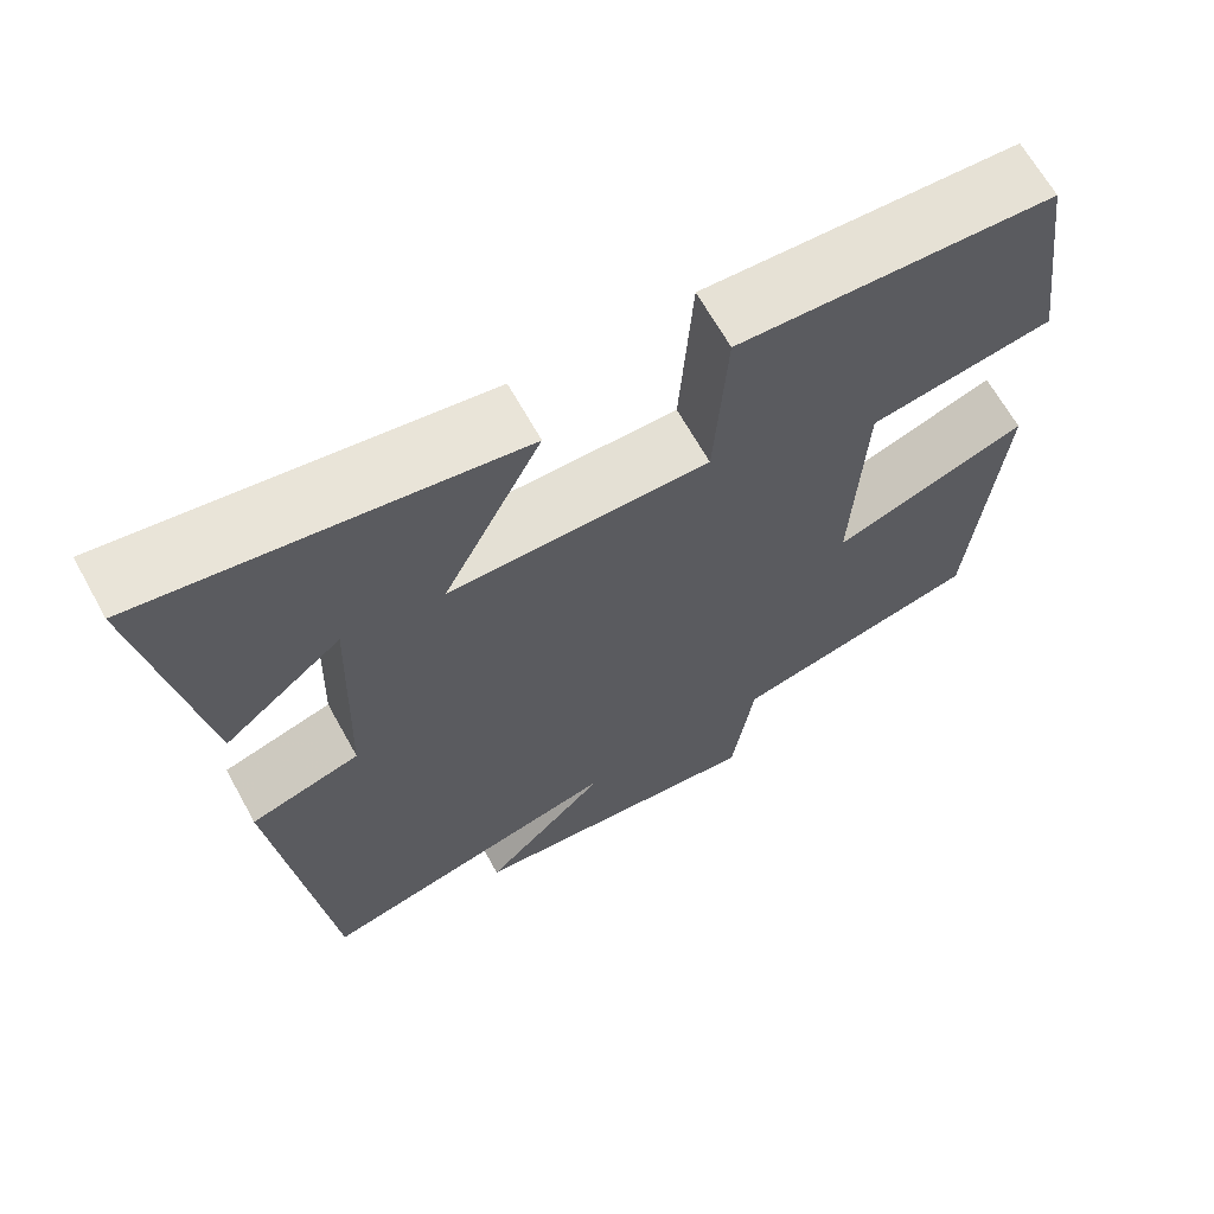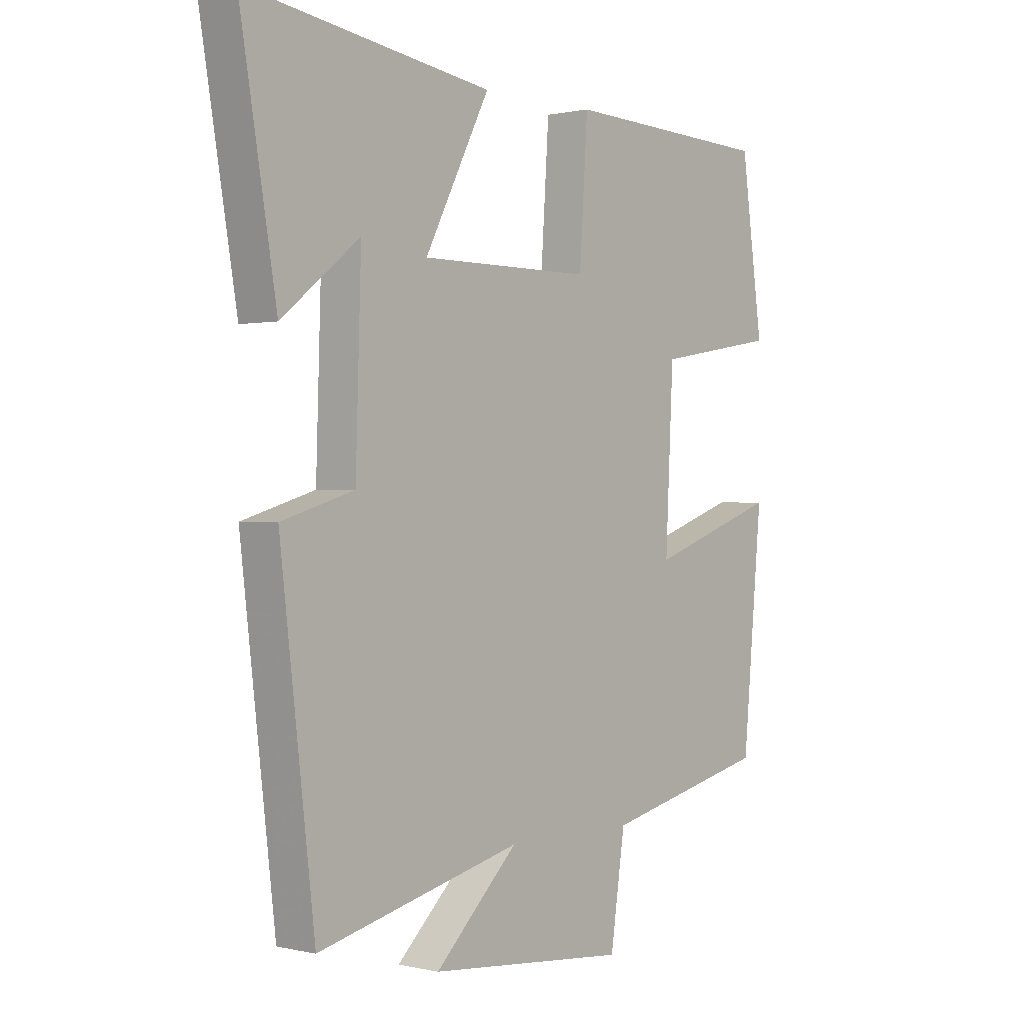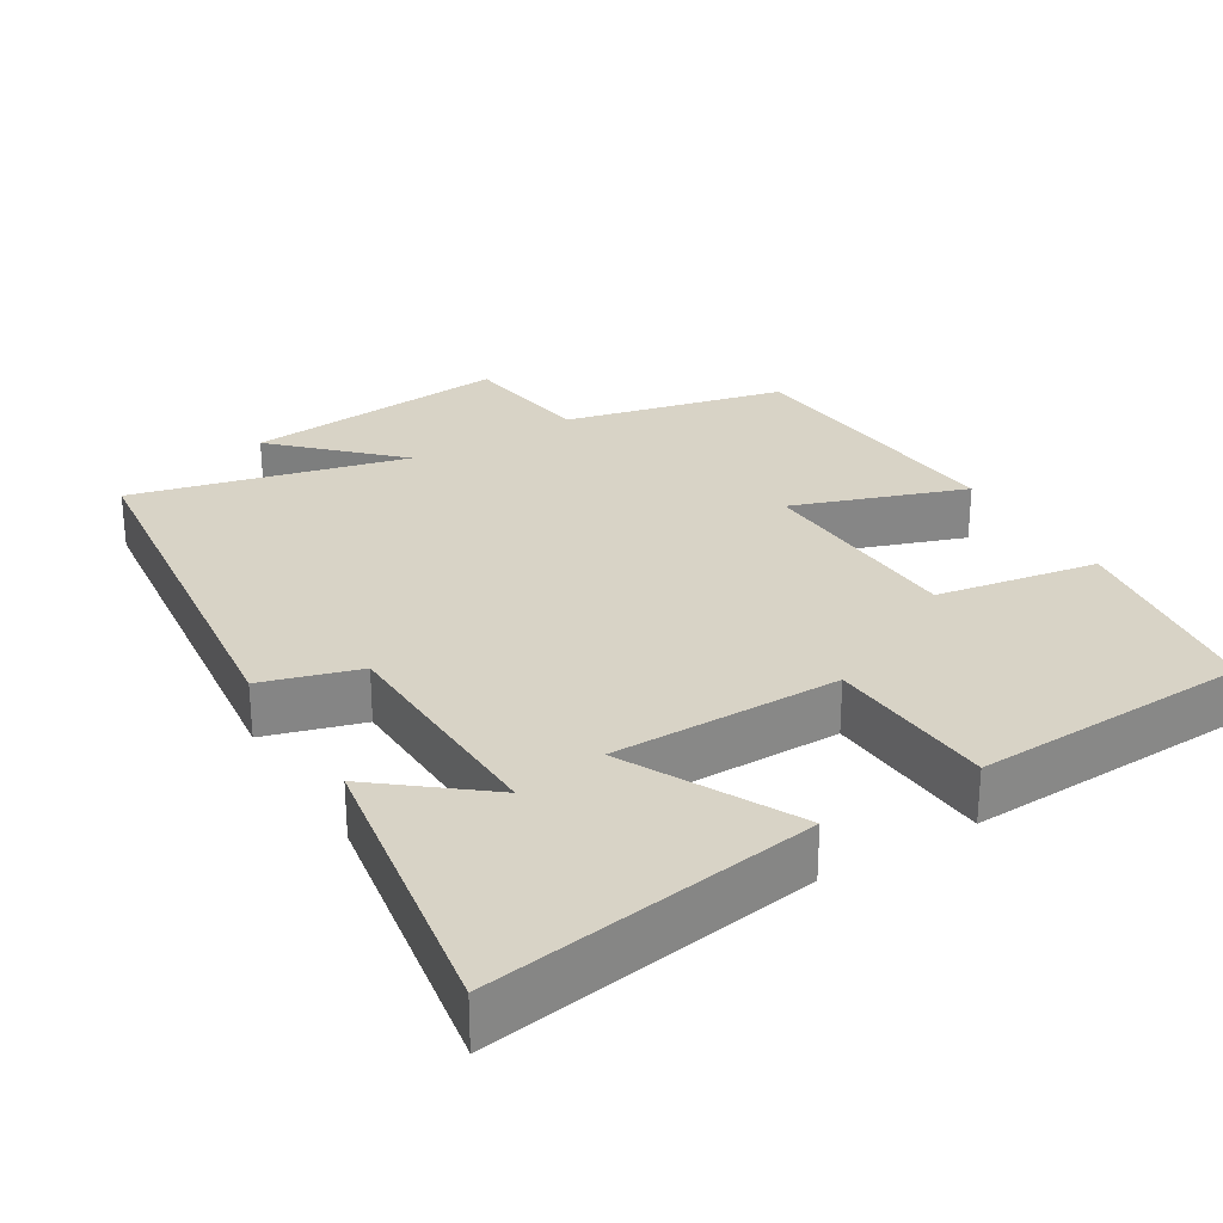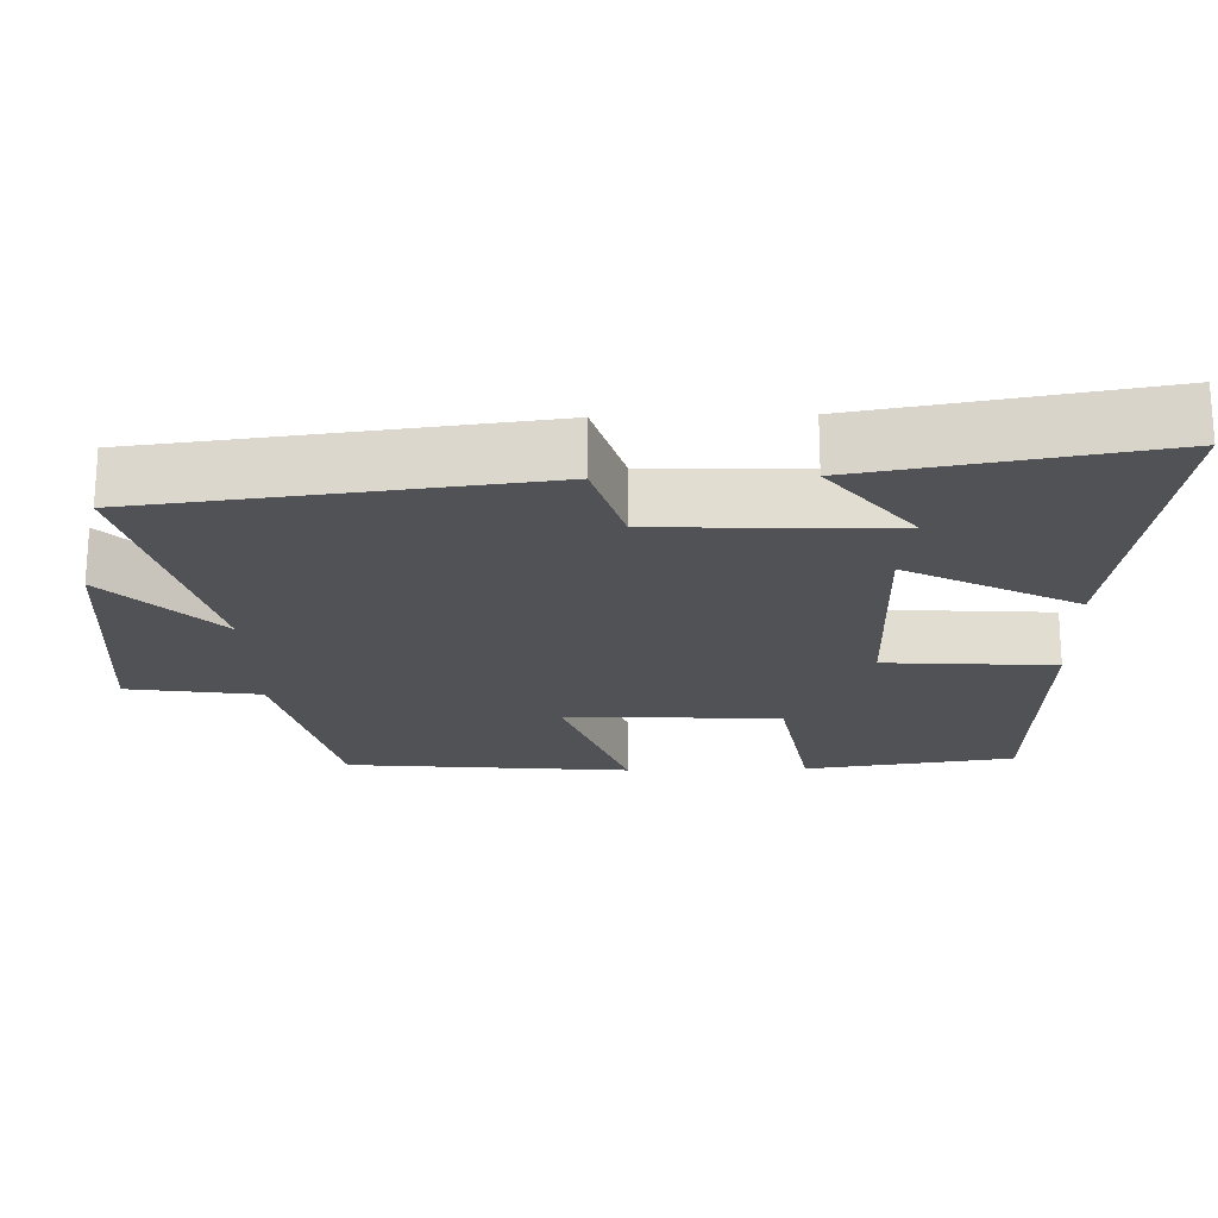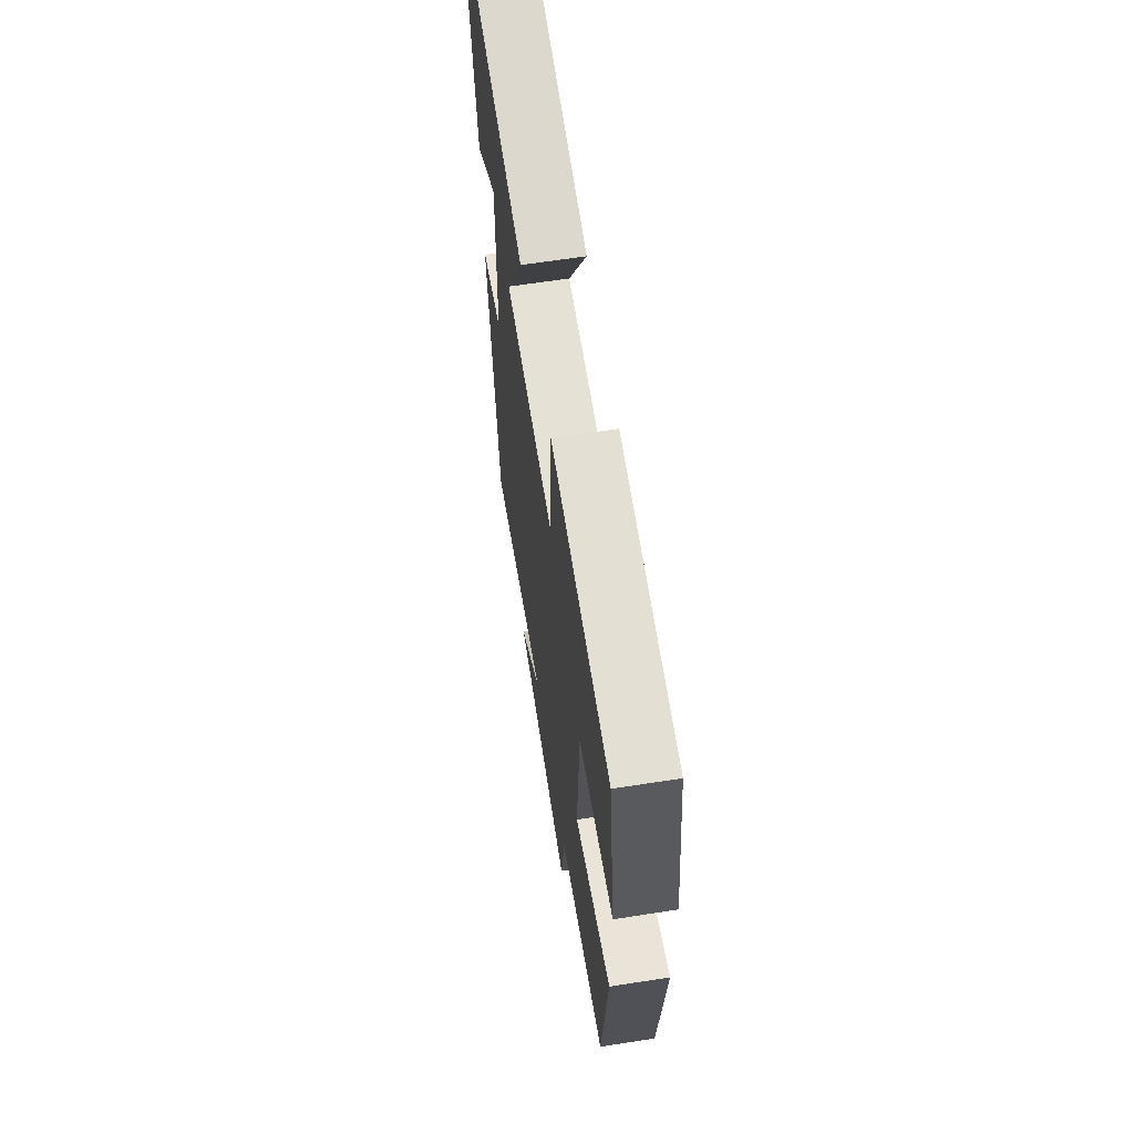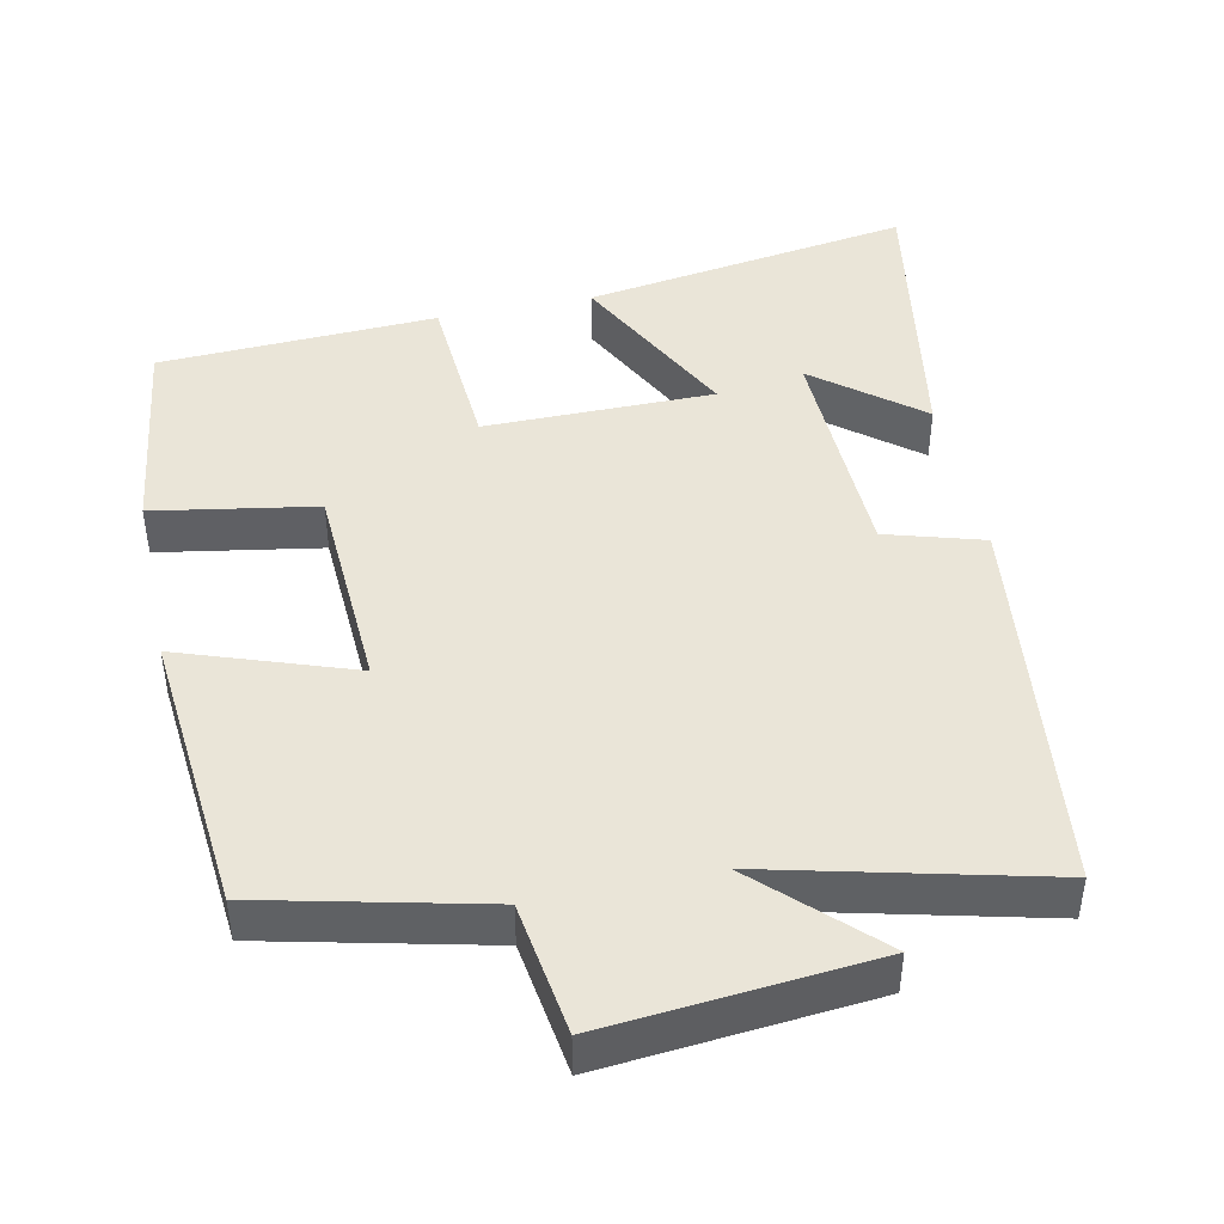
<metadata>
{"format":"obj","ext":"obj","renderer":"f3d","projection":"perspective","resolution":1024,"background":"white","views":[{"elev":66.0,"azim":-29.0,"up":"+Z"},{"elev":0.5,"azim":-49.1,"up":"+Z"},{"elev":28.2,"azim":-31.3,"up":"+Y"},{"elev":-21.0,"azim":-88.4,"up":"+Y"},{"elev":64.4,"azim":81.1,"up":"+Z"},{"elev":44.7,"azim":168.0,"up":"+Y"}]}
</metadata>
<code>
v -0.566 0.07 0.567
v -0.123 0.07 0.5
v -0.24 0.07 0.271
v 0.07 0.07 0.271
v 0.085 0.07 0.5
v 0.461 0.07 0.484
v 0.5 0.07 0.201
v 0.281 0.07 0.163
v 0.267 0.07 -0.127
v 0.5 0.07 -0.045
v 0.465 0.07 -0.43
v 0.167 0.07 -0.5
v 0.141 0.07 -0.679
v -0.219 0.07 -0.647
v -0.069 0.07 -0.5
v -0.438 0.07 -0.591
v -0.5 0.07 -0.065
v -0.369 0.07 -0.026
v -0.359 0.07 0.288
v -0.5 0.07 0.175
v -0.566 0 0.567
v -0.123 0 0.5
v -0.24 0 0.271
v 0.07 0 0.271
v 0.085 0 0.5
v 0.461 0 0.484
v 0.5 0 0.201
v 0.281 0 0.163
v 0.267 0 -0.127
v 0.5 0 -0.045
v 0.465 0 -0.43
v 0.167 0 -0.5
v 0.141 0 -0.679
v -0.219 0 -0.647
v -0.069 0 -0.5
v -0.438 0 -0.591
v -0.5 0 -0.065
v -0.369 0 -0.026
v -0.359 0 0.288
v -0.5 0 0.175
f 19 20 1 2
f 15 16 17 18
f 15 18 19
f 12 13 14 15
f 11 12 15
f 10 11 15
f 9 10 15
f 8 9 15 19
f 6 7 8
f 5 6 8
f 4 5 8
f 3 4 8
f 3 8 19
f 2 3 19
f 22 21 40 39
f 38 37 36 35
f 39 38 35
f 35 34 33 32
f 35 32 31
f 35 31 30
f 35 30 29
f 39 35 29 28
f 28 27 26
f 28 26 25
f 28 25 24
f 28 24 23
f 39 28 23
f 39 23 22
f 1 21 22 2
f 2 22 23 3
f 3 23 24 4
f 4 24 25 5
f 5 25 26 6
f 6 26 27 7
f 7 27 28 8
f 8 28 29 9
f 9 29 30 10
f 10 30 31 11
f 11 31 32 12
f 12 32 33 13
f 13 33 34 14
f 14 34 35 15
f 15 35 36 16
f 16 36 37 17
f 17 37 38 18
f 18 38 39 19
f 19 39 40 20
f 20 40 21 1

</code>
